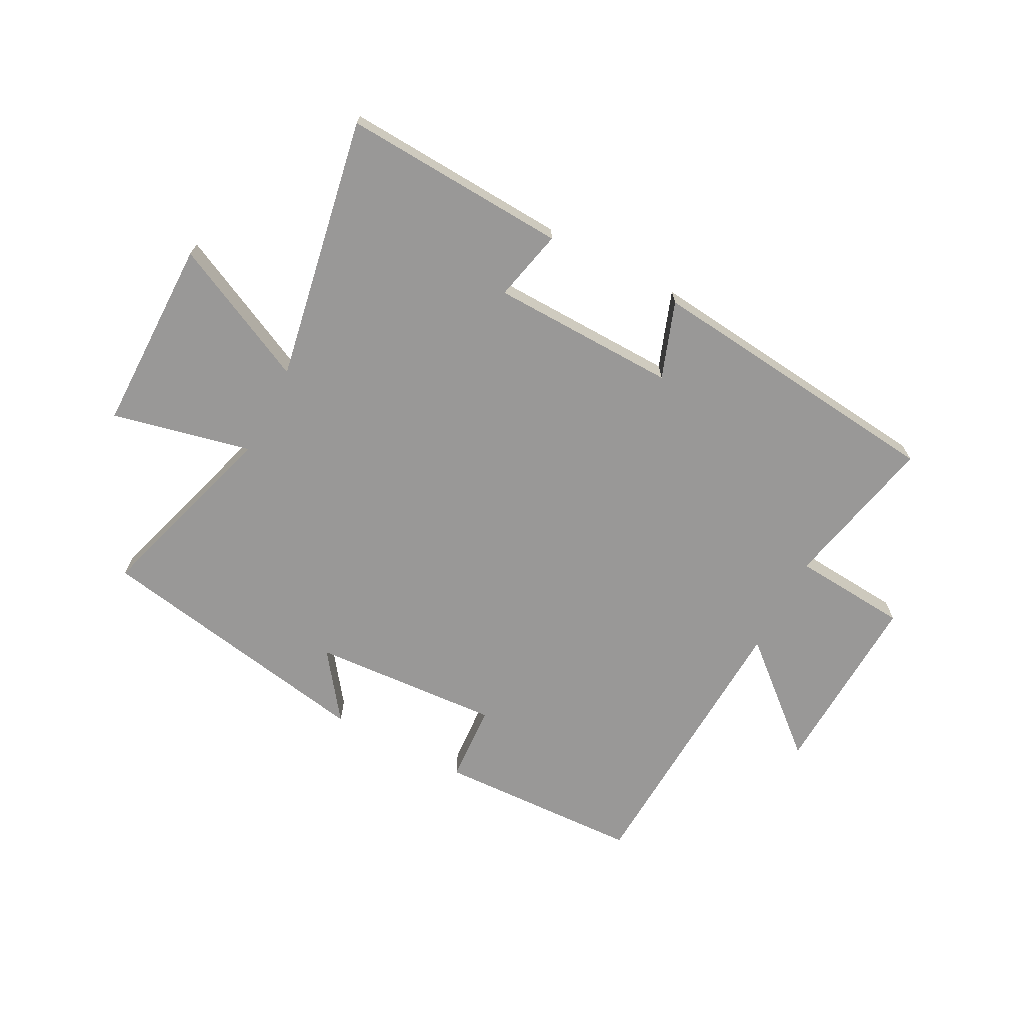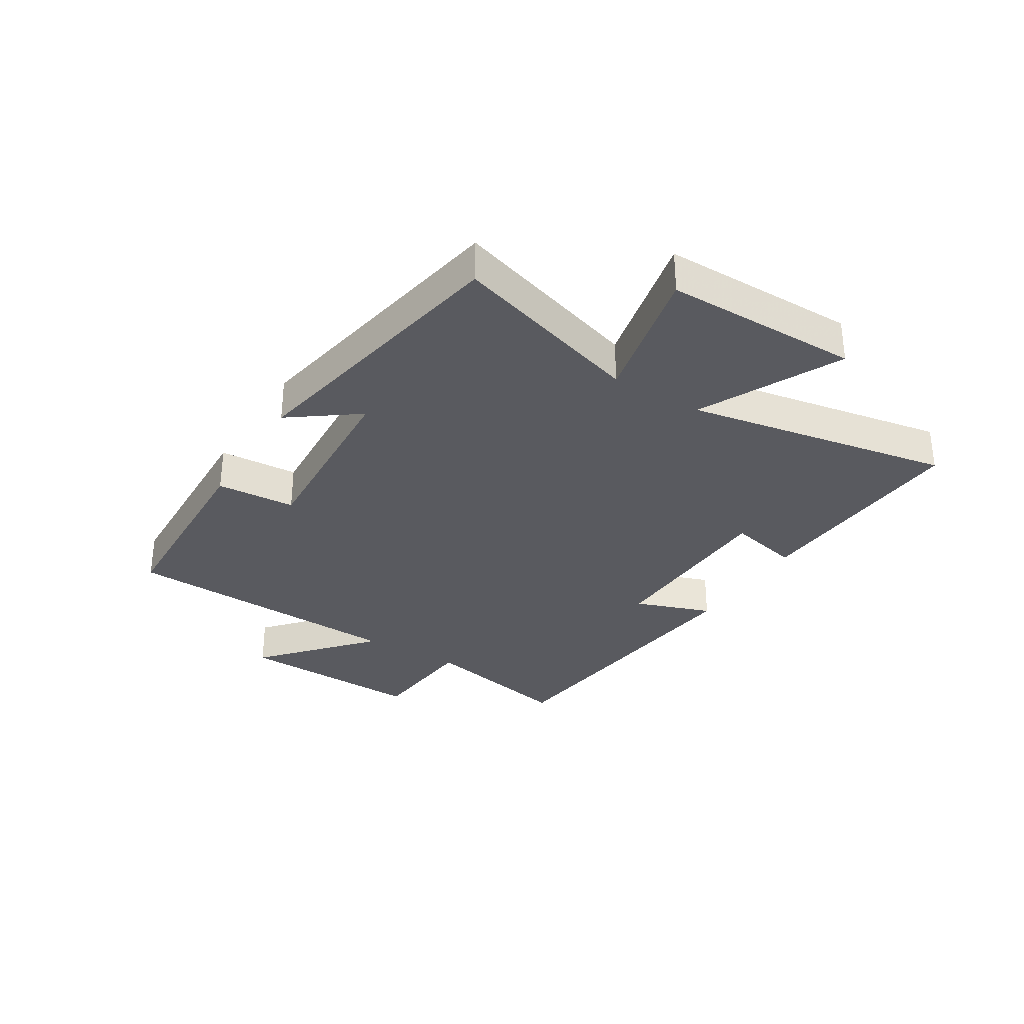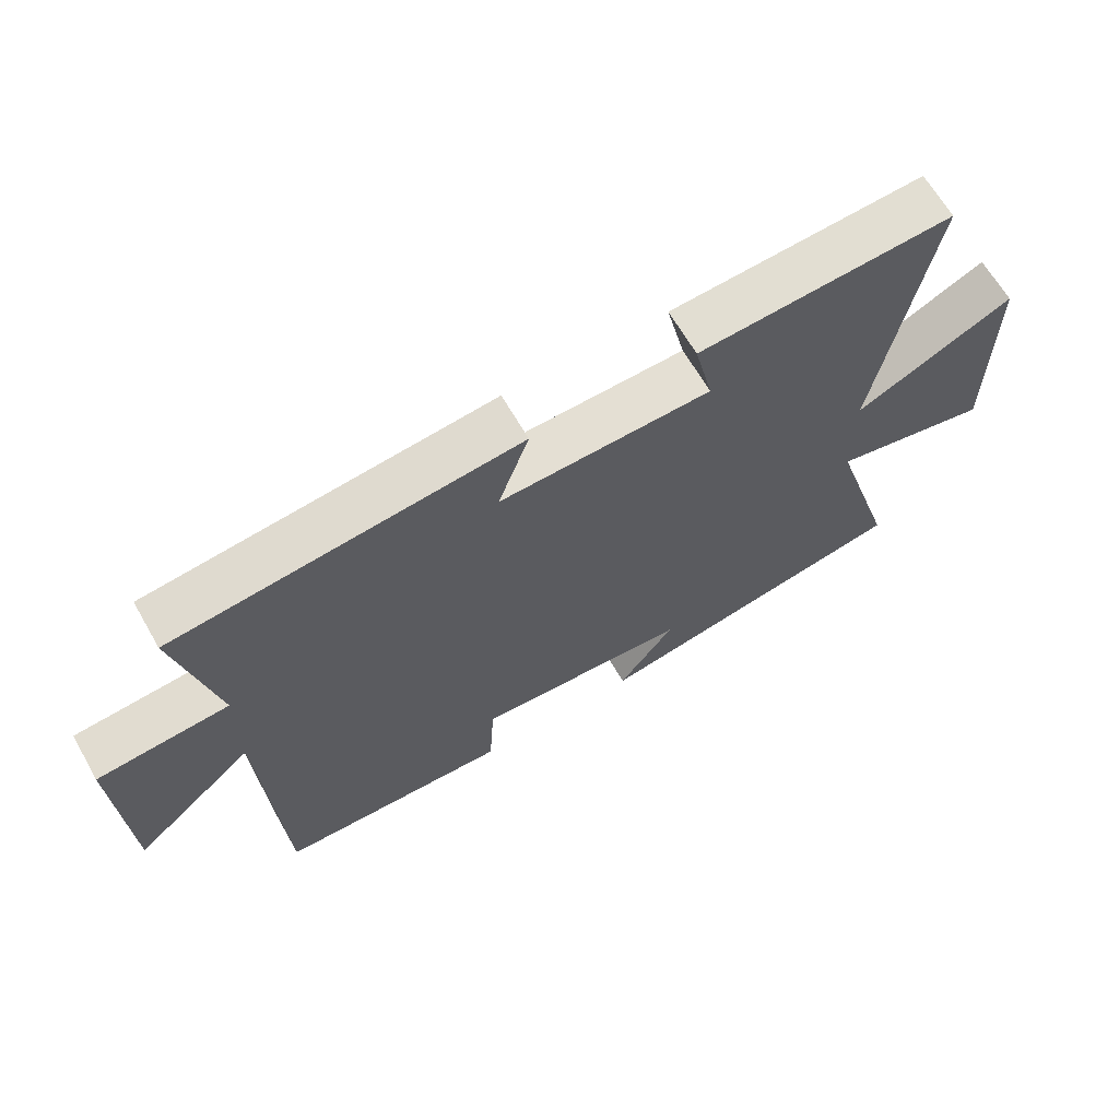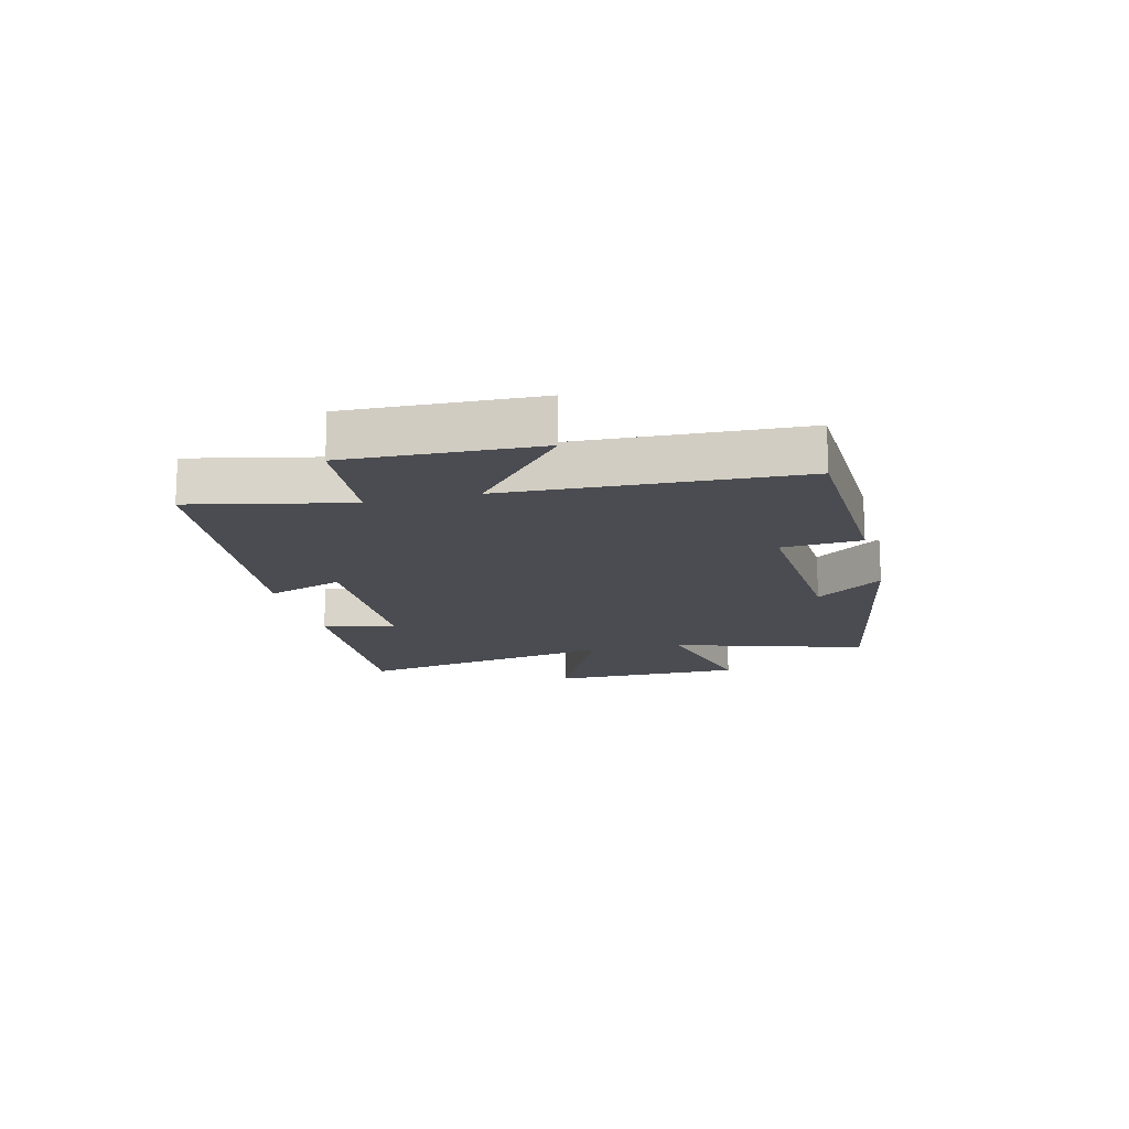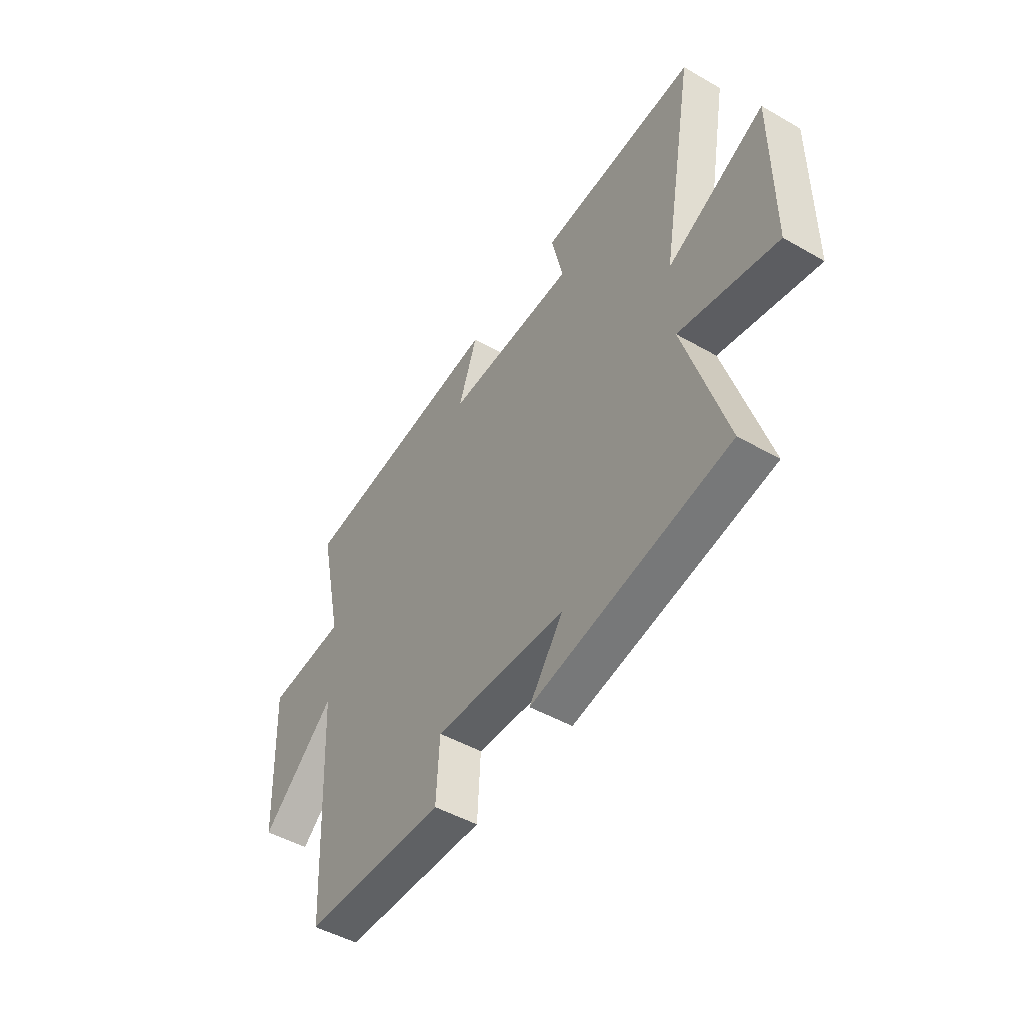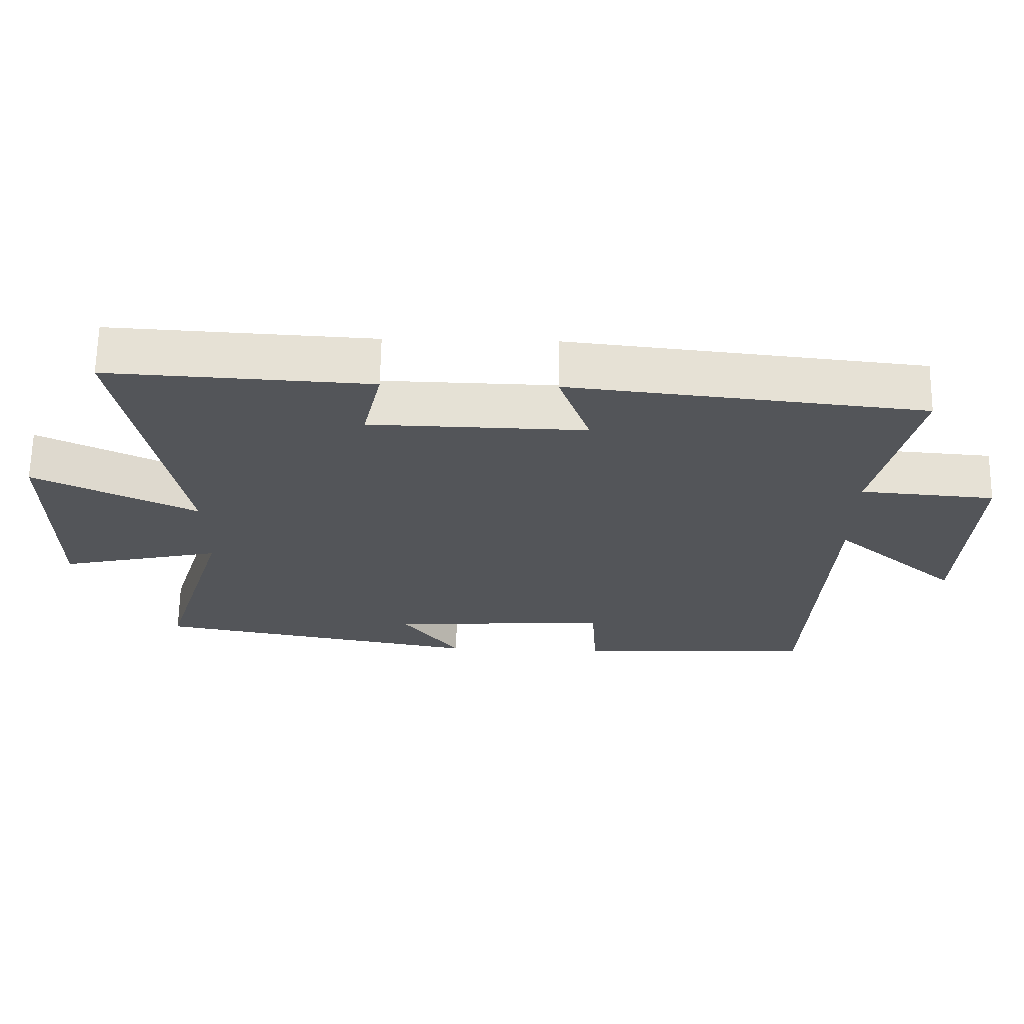
<metadata>
{"format":"obj","ext":"obj","renderer":"f3d","projection":"perspective","resolution":1024,"background":"white","views":[{"elev":-68.7,"azim":-27.6,"up":"+Y"},{"elev":-31.9,"azim":-121.7,"up":"+Y"},{"elev":65.2,"azim":150.2,"up":"+Z"},{"elev":-15.3,"azim":104.1,"up":"+Y"},{"elev":-48.2,"azim":-122.7,"up":"+Z"},{"elev":65.6,"azim":0.9,"up":"+Z"}]}
</metadata>
<code>
v -0.6 0.07 -0.412
v -0.5 0.07 -0.088
v -0.737 0.07 -0.141
v -0.737 0.07 0.189
v -0.5 0.07 0.074
v -0.581 0.07 0.522
v -0.199 0.07 0.5
v -0.227 0.07 0.378
v 0.089 0.07 0.37
v 0.043 0.07 0.5
v 0.558 0.07 0.444
v 0.5 0.07 0.179
v 0.696 0.07 0.163
v 0.682 0.07 -0.157
v 0.5 0.07 0.001
v 0.475 0.07 -0.487
v 0.127 0.07 -0.5
v 0.119 0.07 -0.366
v -0.203 0.07 -0.386
v -0.119 0.07 -0.5
v -0.6 0 -0.412
v -0.5 0 -0.088
v -0.737 0 -0.141
v -0.737 0 0.189
v -0.5 0 0.074
v -0.581 0 0.522
v -0.199 0 0.5
v -0.227 0 0.378
v 0.089 0 0.37
v 0.043 0 0.5
v 0.558 0 0.444
v 0.5 0 0.179
v 0.696 0 0.163
v 0.682 0 -0.157
v 0.5 0 0.001
v 0.475 0 -0.487
v 0.127 0 -0.5
v 0.119 0 -0.366
v -0.203 0 -0.386
v -0.119 0 -0.5
f 19 20 1 2
f 18 19 2
f 15 16 17 18
f 15 18 2
f 12 13 14 15
f 12 15 2
f 9 10 11 12
f 8 9 12 2
f 5 6 7 8
f 5 8 2
f 2 3 4 5
f 22 21 40 39
f 22 39 38
f 38 37 36 35
f 22 38 35
f 35 34 33 32
f 22 35 32
f 32 31 30 29
f 22 32 29 28
f 28 27 26 25
f 22 28 25
f 25 24 23 22
f 1 21 22 2
f 2 22 23 3
f 3 23 24 4
f 4 24 25 5
f 5 25 26 6
f 6 26 27 7
f 7 27 28 8
f 8 28 29 9
f 9 29 30 10
f 10 30 31 11
f 11 31 32 12
f 12 32 33 13
f 13 33 34 14
f 14 34 35 15
f 15 35 36 16
f 16 36 37 17
f 17 37 38 18
f 18 38 39 19
f 19 39 40 20
f 20 40 21 1

</code>
